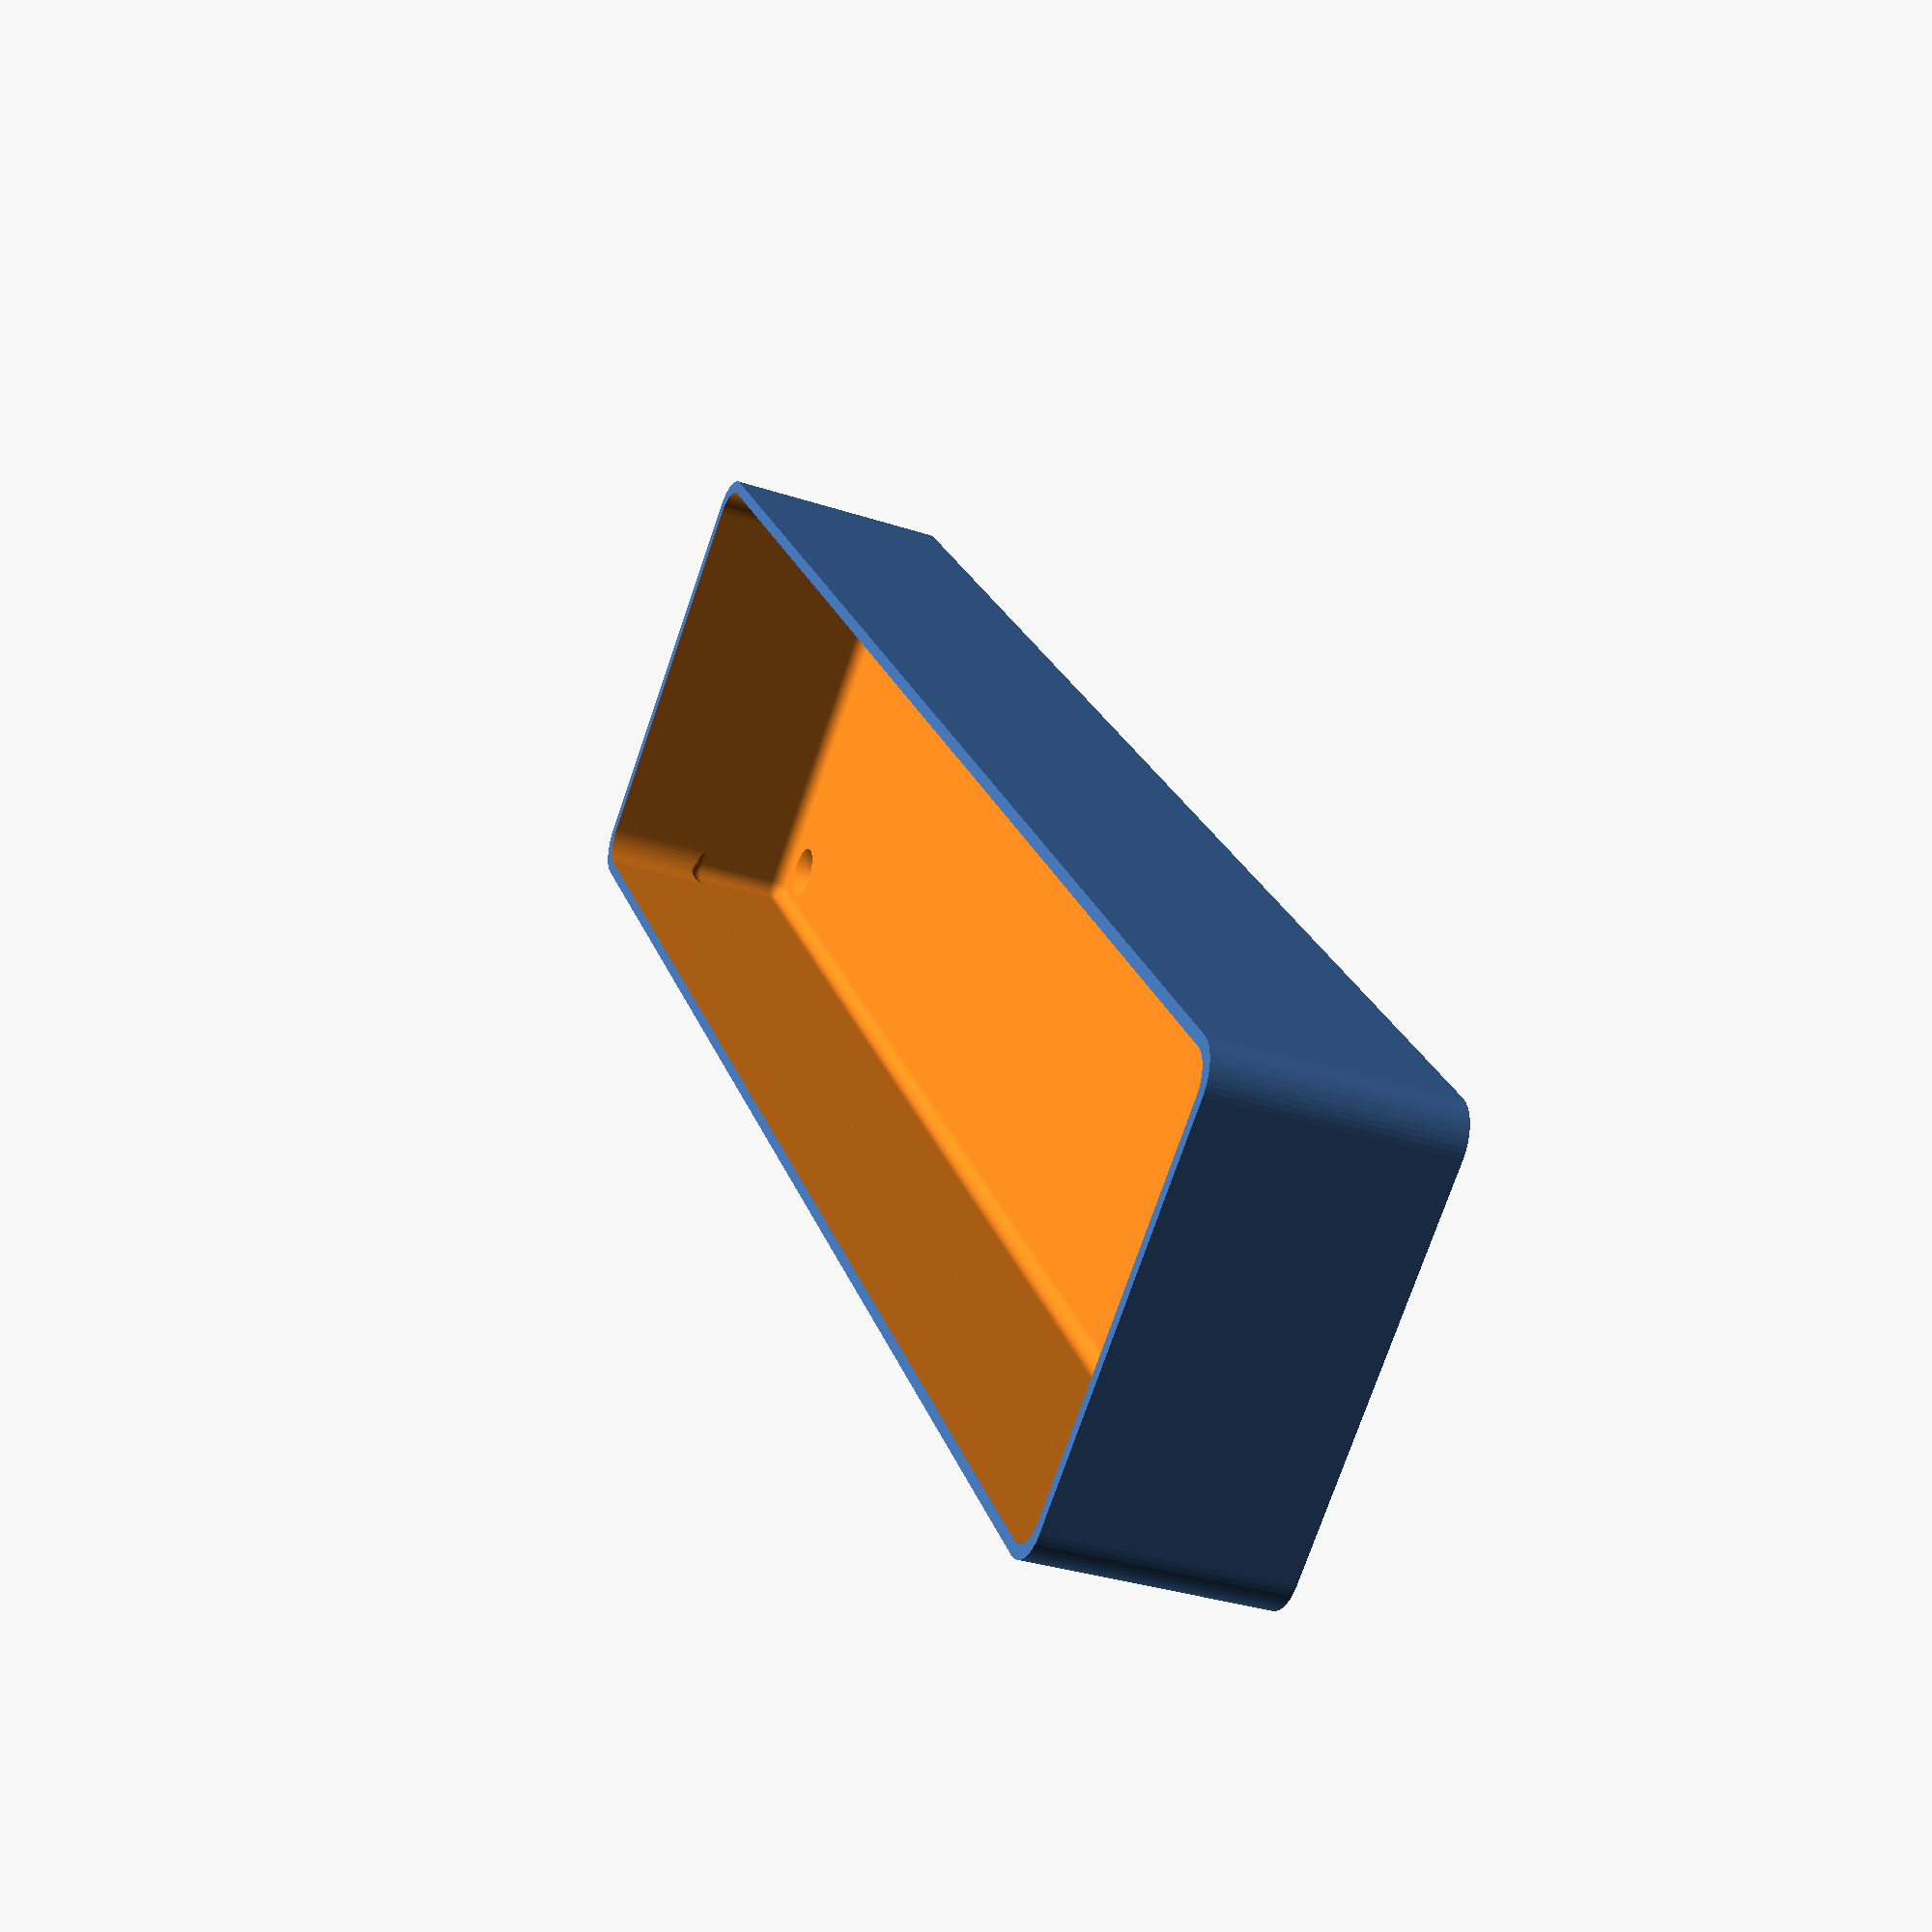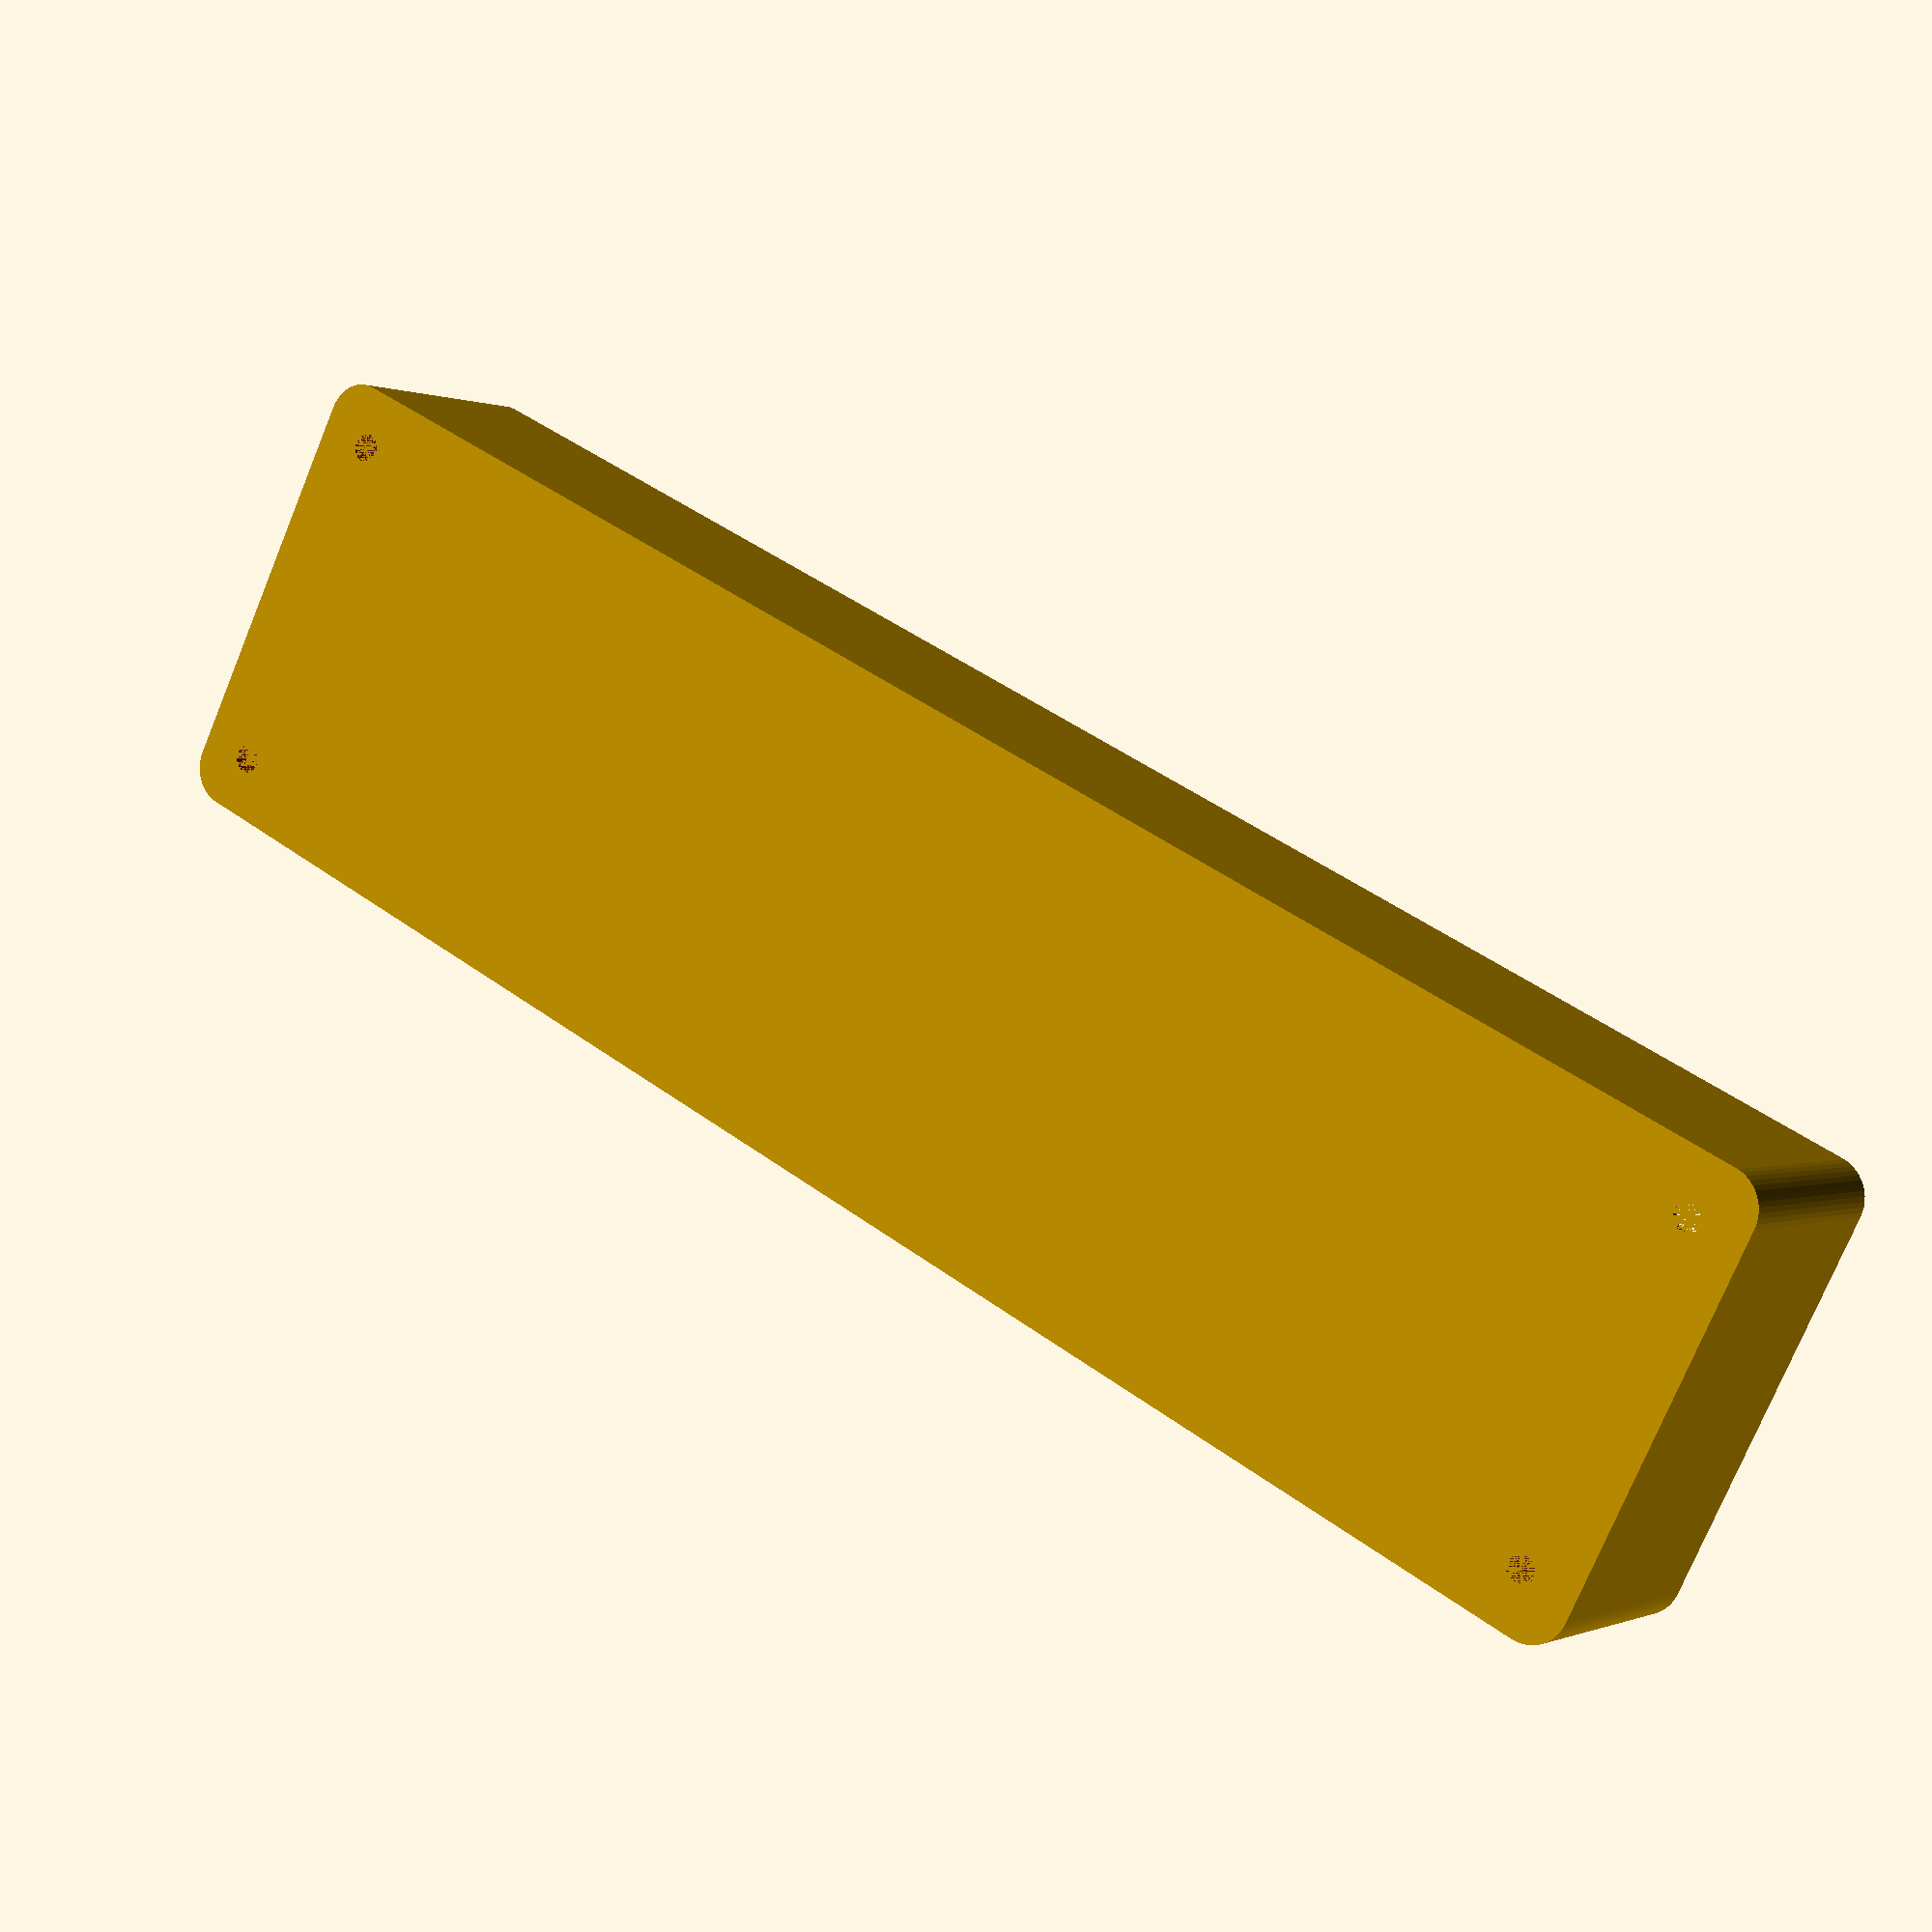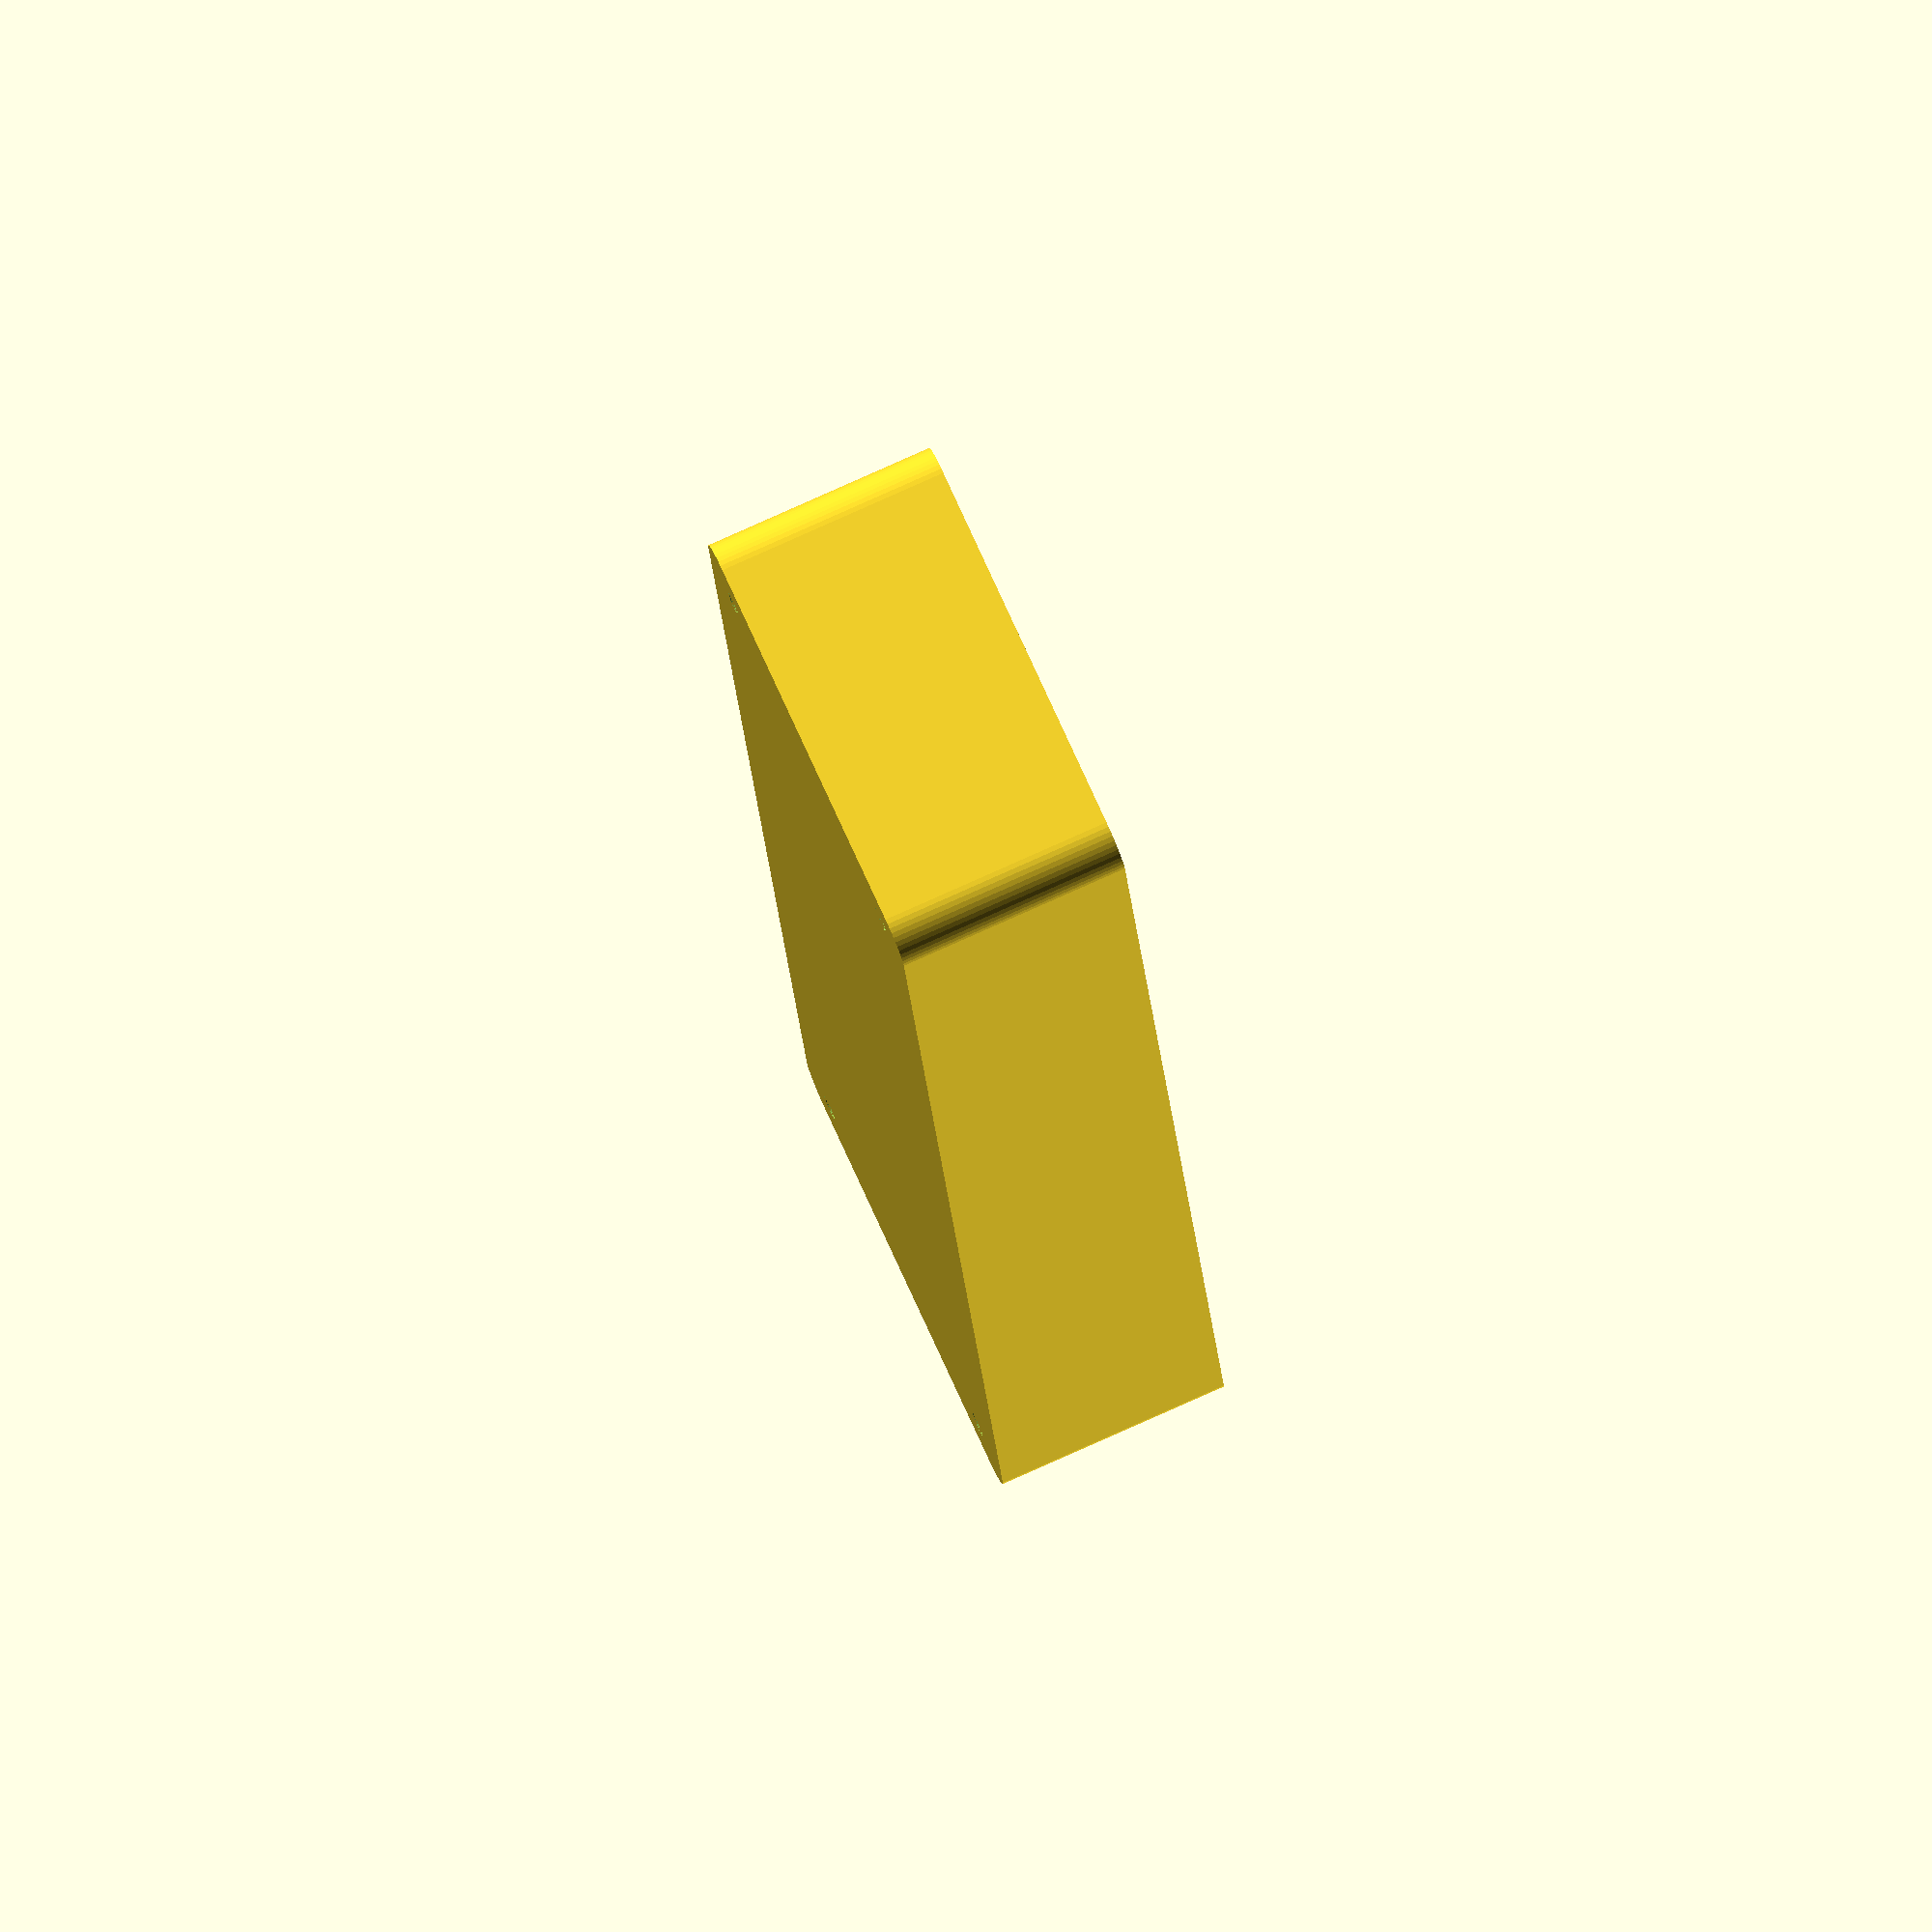
<openscad>
$fn = 50;


difference() {
	difference() {
		union() {
			hull() {
				translate(v = [-107.5000000000, 25.0000000000, 0]) {
					cylinder(h = 30, r = 5);
				}
				translate(v = [107.5000000000, 25.0000000000, 0]) {
					cylinder(h = 30, r = 5);
				}
				translate(v = [-107.5000000000, -25.0000000000, 0]) {
					cylinder(h = 30, r = 5);
				}
				translate(v = [107.5000000000, -25.0000000000, 0]) {
					cylinder(h = 30, r = 5);
				}
			}
		}
		union() {
			translate(v = [-105.0000000000, -22.5000000000, 3]) {
				rotate(a = [0, 0, 0]) {
					difference() {
						union() {
							translate(v = [0, 0, -3.0000000000]) {
								cylinder(h = 3, r = 1.5000000000);
							}
							translate(v = [0, 0, -1.9000000000]) {
								cylinder(h = 1.9000000000, r1 = 1.8000000000, r2 = 3.6000000000);
							}
							cylinder(h = 250, r = 3.6000000000);
							translate(v = [0, 0, -3.0000000000]) {
								cylinder(h = 3, r = 1.8000000000);
							}
							translate(v = [0, 0, -3.0000000000]) {
								cylinder(h = 3, r = 1.5000000000);
							}
						}
						union();
					}
				}
			}
			translate(v = [105.0000000000, -22.5000000000, 3]) {
				rotate(a = [0, 0, 0]) {
					difference() {
						union() {
							translate(v = [0, 0, -3.0000000000]) {
								cylinder(h = 3, r = 1.5000000000);
							}
							translate(v = [0, 0, -1.9000000000]) {
								cylinder(h = 1.9000000000, r1 = 1.8000000000, r2 = 3.6000000000);
							}
							cylinder(h = 250, r = 3.6000000000);
							translate(v = [0, 0, -3.0000000000]) {
								cylinder(h = 3, r = 1.8000000000);
							}
							translate(v = [0, 0, -3.0000000000]) {
								cylinder(h = 3, r = 1.5000000000);
							}
						}
						union();
					}
				}
			}
			translate(v = [-105.0000000000, 22.5000000000, 3]) {
				rotate(a = [0, 0, 0]) {
					difference() {
						union() {
							translate(v = [0, 0, -3.0000000000]) {
								cylinder(h = 3, r = 1.5000000000);
							}
							translate(v = [0, 0, -1.9000000000]) {
								cylinder(h = 1.9000000000, r1 = 1.8000000000, r2 = 3.6000000000);
							}
							cylinder(h = 250, r = 3.6000000000);
							translate(v = [0, 0, -3.0000000000]) {
								cylinder(h = 3, r = 1.8000000000);
							}
							translate(v = [0, 0, -3.0000000000]) {
								cylinder(h = 3, r = 1.5000000000);
							}
						}
						union();
					}
				}
			}
			translate(v = [105.0000000000, 22.5000000000, 3]) {
				rotate(a = [0, 0, 0]) {
					difference() {
						union() {
							translate(v = [0, 0, -3.0000000000]) {
								cylinder(h = 3, r = 1.5000000000);
							}
							translate(v = [0, 0, -1.9000000000]) {
								cylinder(h = 1.9000000000, r1 = 1.8000000000, r2 = 3.6000000000);
							}
							cylinder(h = 250, r = 3.6000000000);
							translate(v = [0, 0, -3.0000000000]) {
								cylinder(h = 3, r = 1.8000000000);
							}
							translate(v = [0, 0, -3.0000000000]) {
								cylinder(h = 3, r = 1.5000000000);
							}
						}
						union();
					}
				}
			}
			translate(v = [0, 0, 2.9925000000]) {
				hull() {
					union() {
						translate(v = [-107.0000000000, 24.5000000000, 4]) {
							cylinder(h = 67, r = 4);
						}
						translate(v = [-107.0000000000, 24.5000000000, 4]) {
							sphere(r = 4);
						}
						translate(v = [-107.0000000000, 24.5000000000, 71]) {
							sphere(r = 4);
						}
					}
					union() {
						translate(v = [107.0000000000, 24.5000000000, 4]) {
							cylinder(h = 67, r = 4);
						}
						translate(v = [107.0000000000, 24.5000000000, 4]) {
							sphere(r = 4);
						}
						translate(v = [107.0000000000, 24.5000000000, 71]) {
							sphere(r = 4);
						}
					}
					union() {
						translate(v = [-107.0000000000, -24.5000000000, 4]) {
							cylinder(h = 67, r = 4);
						}
						translate(v = [-107.0000000000, -24.5000000000, 4]) {
							sphere(r = 4);
						}
						translate(v = [-107.0000000000, -24.5000000000, 71]) {
							sphere(r = 4);
						}
					}
					union() {
						translate(v = [107.0000000000, -24.5000000000, 4]) {
							cylinder(h = 67, r = 4);
						}
						translate(v = [107.0000000000, -24.5000000000, 4]) {
							sphere(r = 4);
						}
						translate(v = [107.0000000000, -24.5000000000, 71]) {
							sphere(r = 4);
						}
					}
				}
			}
		}
	}
	union() {
		translate(v = [0, 0, 2.9925000000]) {
			hull() {
				union() {
					translate(v = [-109.0000000000, 26.5000000000, 2]) {
						cylinder(h = 11, r = 2);
					}
					translate(v = [-109.0000000000, 26.5000000000, 2]) {
						sphere(r = 2);
					}
					translate(v = [-109.0000000000, 26.5000000000, 13]) {
						sphere(r = 2);
					}
				}
				union() {
					translate(v = [109.0000000000, 26.5000000000, 2]) {
						cylinder(h = 11, r = 2);
					}
					translate(v = [109.0000000000, 26.5000000000, 2]) {
						sphere(r = 2);
					}
					translate(v = [109.0000000000, 26.5000000000, 13]) {
						sphere(r = 2);
					}
				}
				union() {
					translate(v = [-109.0000000000, -26.5000000000, 2]) {
						cylinder(h = 11, r = 2);
					}
					translate(v = [-109.0000000000, -26.5000000000, 2]) {
						sphere(r = 2);
					}
					translate(v = [-109.0000000000, -26.5000000000, 13]) {
						sphere(r = 2);
					}
				}
				union() {
					translate(v = [109.0000000000, -26.5000000000, 2]) {
						cylinder(h = 11, r = 2);
					}
					translate(v = [109.0000000000, -26.5000000000, 2]) {
						sphere(r = 2);
					}
					translate(v = [109.0000000000, -26.5000000000, 13]) {
						sphere(r = 2);
					}
				}
			}
		}
	}
}
</openscad>
<views>
elev=32.6 azim=231.2 roll=65.4 proj=p view=wireframe
elev=359.9 azim=153.1 roll=212.7 proj=p view=wireframe
elev=100.0 azim=278.0 roll=294.1 proj=o view=solid
</views>
